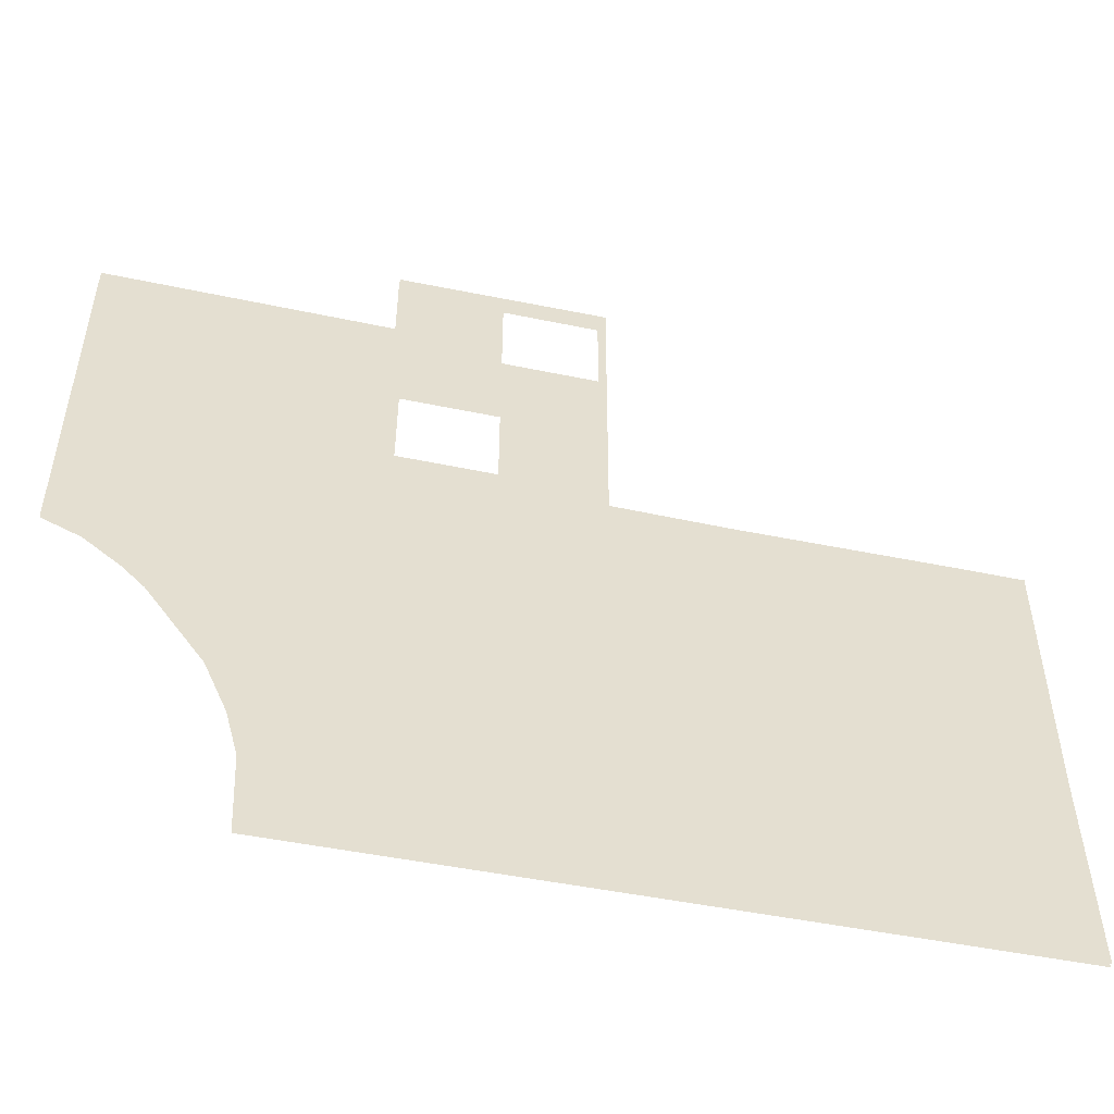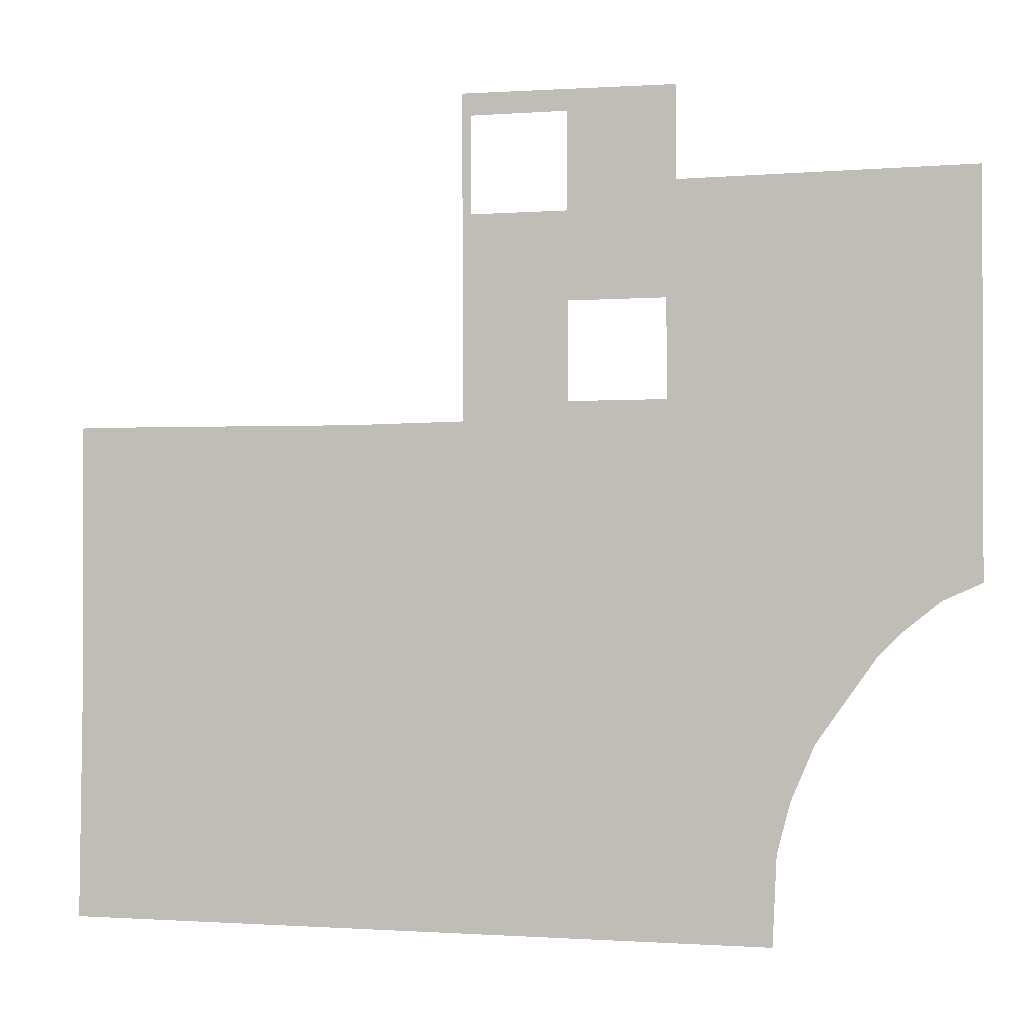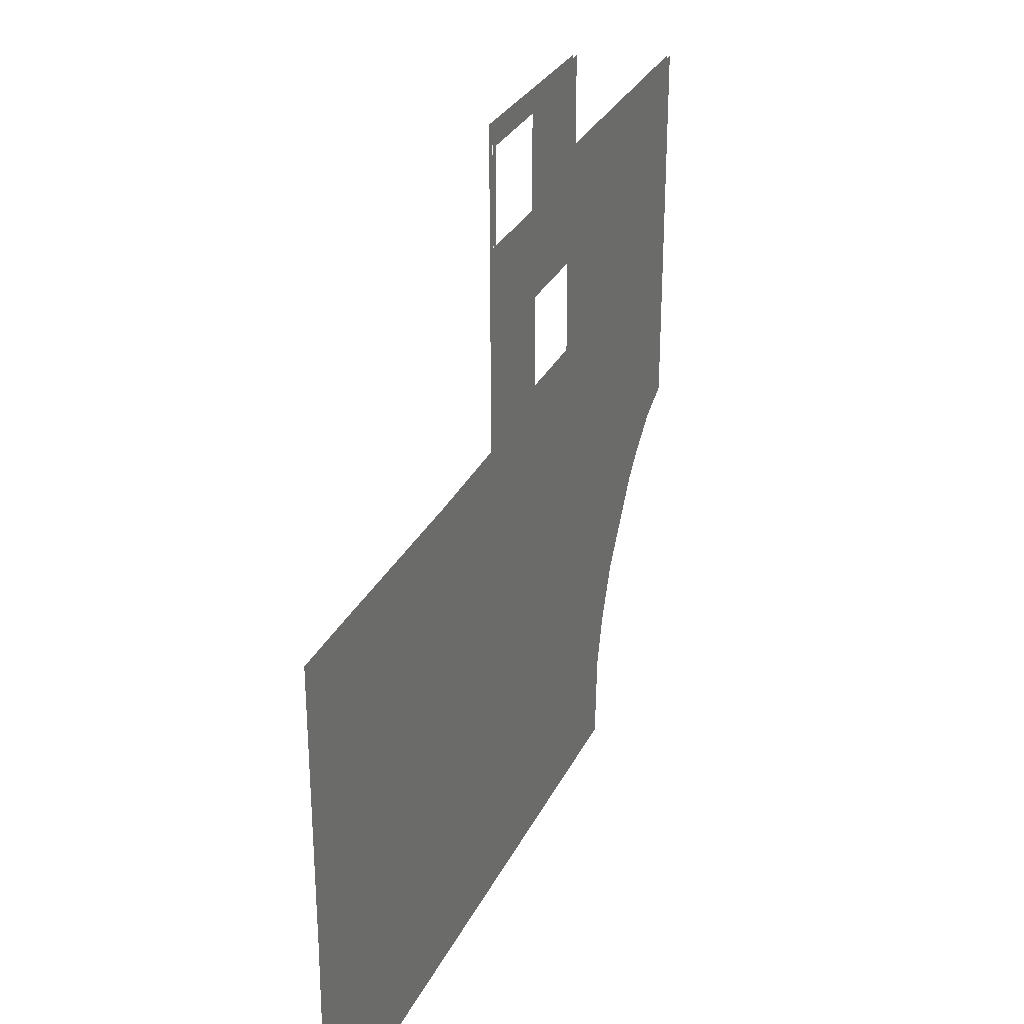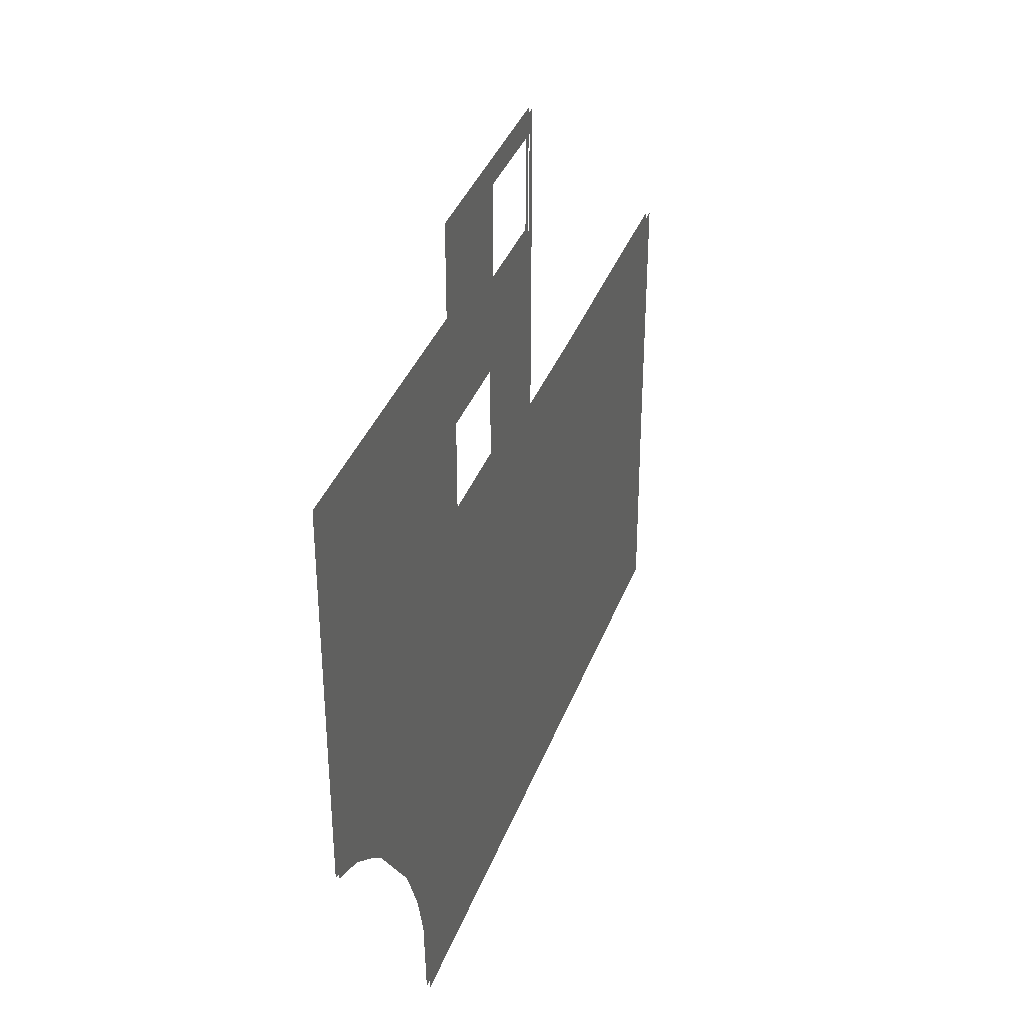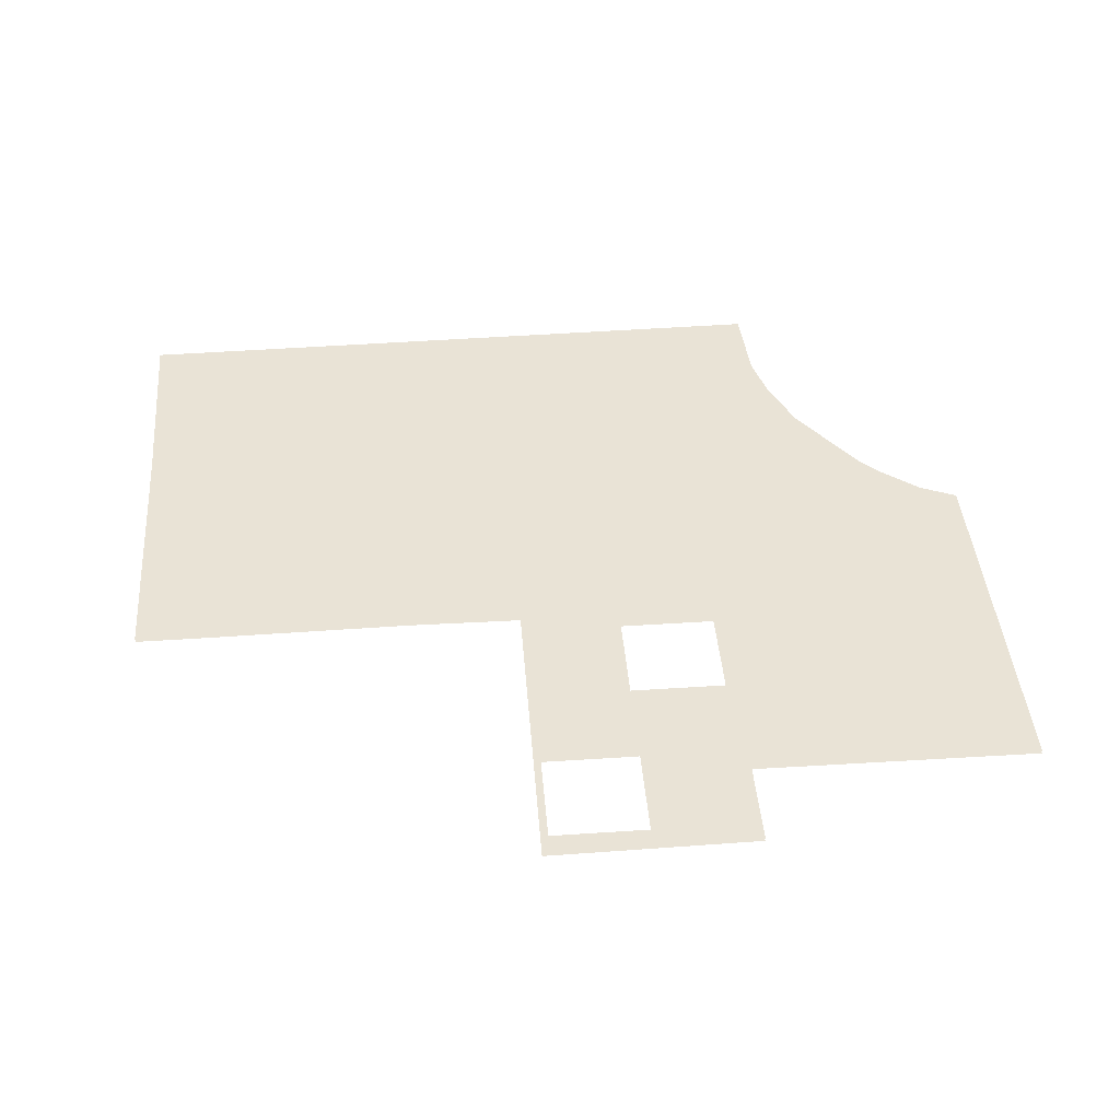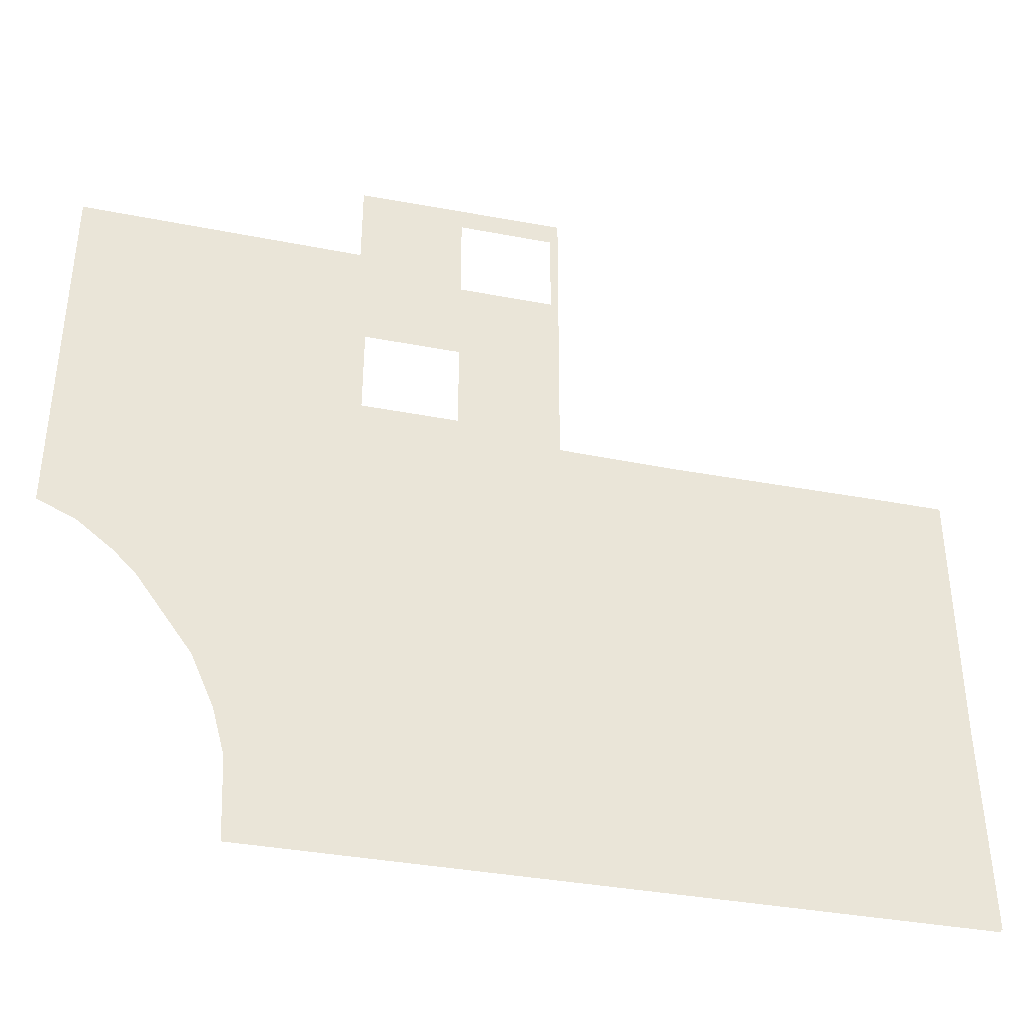
<metadata>
{"format":"obj","ext":"obj","renderer":"f3d","projection":"perspective","resolution":1024,"background":"white","views":[{"elev":-52.4,"azim":-12.6,"up":"+Y"},{"elev":-2.2,"azim":-165.5,"up":"+Y"},{"elev":28.9,"azim":111.5,"up":"+Y"},{"elev":36.8,"azim":-70.8,"up":"+Y"},{"elev":42.1,"azim":175.4,"up":"+Z"},{"elev":-40.2,"azim":-13.3,"up":"+Y"}]}
</metadata>
<code>
o floor_3
v 26.7 -40.26 0
v 26.7 -40.26 -0.1
v 32.83 -40.2 0
v 32.83 -40.2 -0.1
v 32.77 -34.26 0
v 32.77 -34.26 -0.1
v 32.81 -26.11 0
v 32.81 -26.11 -0.1
v 30.92 -26.11 0
v 30.92 -26.11 -0.1
v 24.67 -26.17 0
v 24.67 -26.17 -0.1
v 21.34 -26.12 0
v 21.34 -26.12 -0.1
v 21.39 -16.92 0
v 21.39 -16.92 -0.1
v 15.32 -16.97 0
v 15.32 -16.97 -0.1
v 15.32 -19.59 0
v 15.32 -19.59 -0.1
v 7.077 -19.54 0
v 7.077 -19.54 -0.1
v 7.119 -30.66 0
v 7.119 -30.66 -0.1
v 8.202 -31.13 0
v 8.202 -31.13 -0.1
v 9.258 -31.97 0
v 9.258 -31.97 -0.1
v 9.917 -32.63 0
v 9.917 -32.63 -0.1
v 11.59 -34.97 0
v 11.59 -34.97 -0.1
v 12.26 -36.54 0
v 12.26 -36.54 -0.1
v 12.63 -37.94 0
v 12.63 -37.94 -0.1
v 12.76 -40.41 0
v 12.76 -40.41 -0.1
v 15.58 -25.62 0
v 15.58 -25.62 -0.1
v 15.58 -22.82 0
v 15.58 -22.82 -0.1
v 18.37 -17.53 0
v 18.37 -17.53 -0.1
v 21.17 -17.53 0
v 21.17 -17.53 -0.1
v 21.17 -20.33 0
v 21.17 -20.33 -0.1
v 21.37 -20.45 0
v 21.37 -20.45 -0.1
v 18.38 -25.62 0
v 18.38 -25.62 -0.1
v 18.38 -22.82 0
v 18.38 -22.82 -0.1
v 18.37 -20.33 0
v 18.37 -20.33 -0.1
v 21.37 -20.67 0
v 21.37 -20.67 -0.1
f 21 23 39
f 40 24 22
f 21 39 41
f 42 40 22
f 21 41 19
f 20 42 22
f 17 19 43
f 44 20 18
f 17 43 15
f 16 44 18
f 15 43 45
f 46 44 16
f 15 45 47
f 48 46 16
f 15 47 49
f 50 48 16
f 7 9 5
f 6 10 8
f 3 5 1
f 2 6 4
f 37 1 35
f 36 2 38
f 23 25 39
f 40 26 24
f 39 25 27
f 28 26 40
f 39 27 29
f 30 28 40
f 39 29 31
f 32 30 40
f 39 31 51
f 52 32 40
f 41 53 55
f 56 54 42
f 41 55 19
f 20 56 42
f 19 55 43
f 44 56 20
f 47 55 53
f 54 56 48
f 47 53 13
f 14 54 48
f 47 13 57
f 58 14 48
f 57 49 47
f 48 50 58
f 9 11 5
f 6 12 10
f 5 11 1
f 2 12 6
f 1 11 13
f 14 12 2
f 1 13 33
f 34 14 2
f 1 33 35
f 36 34 2
f 33 13 51
f 52 14 34
f 33 51 31
f 32 52 34
f 51 13 53
f 54 14 52

</code>
